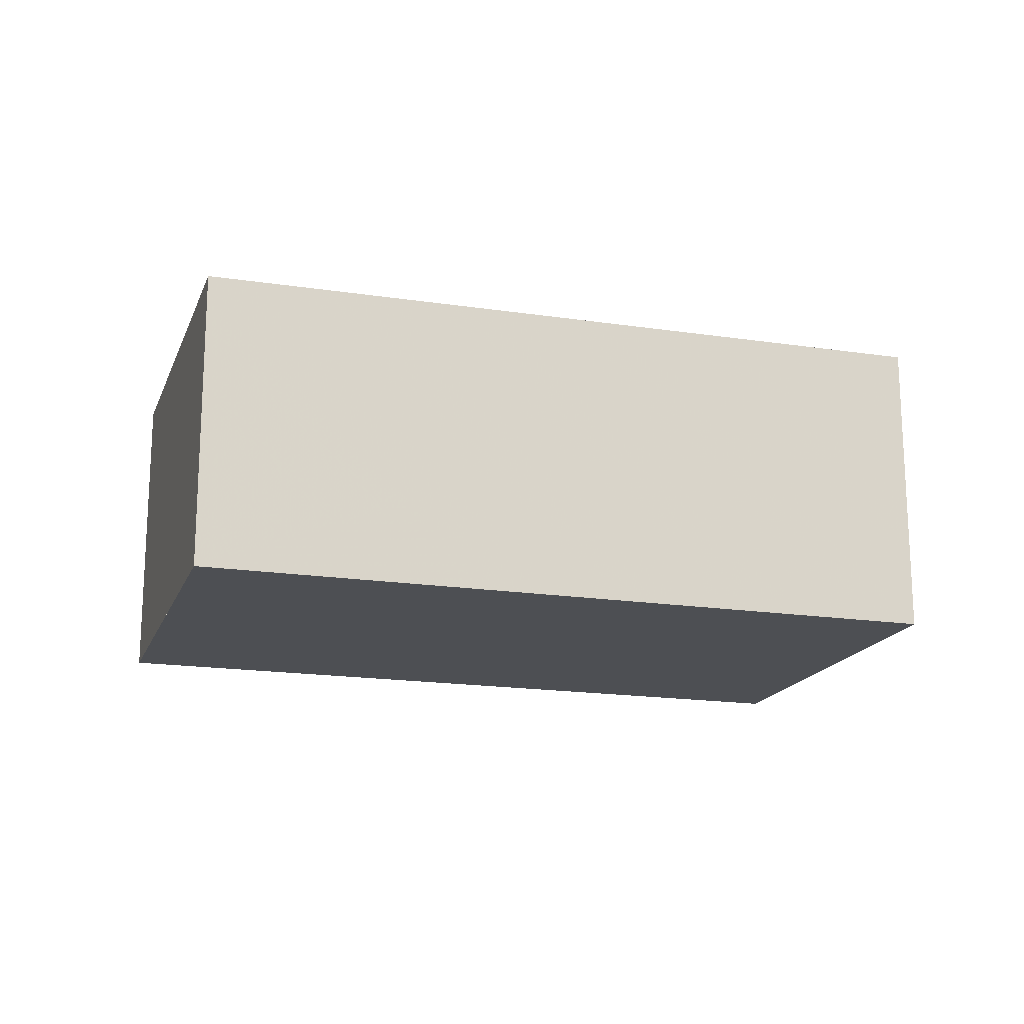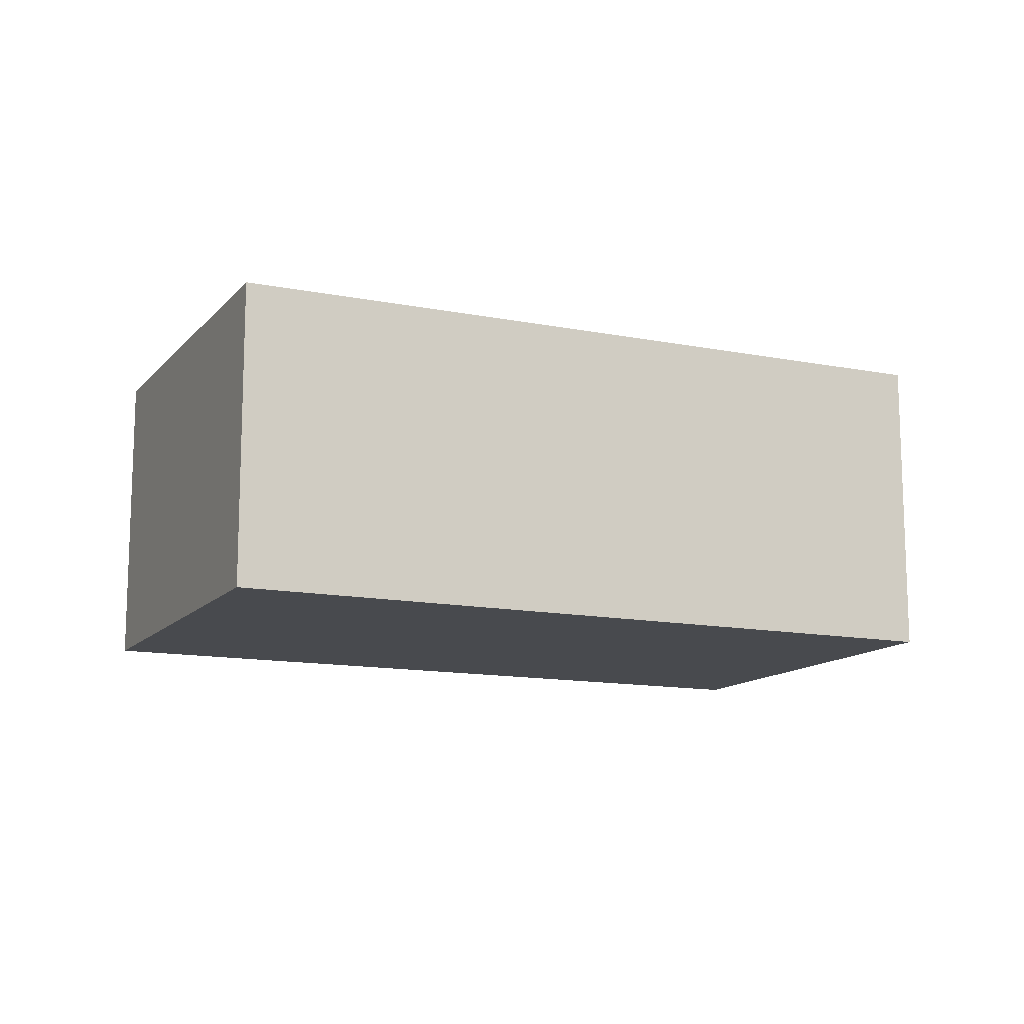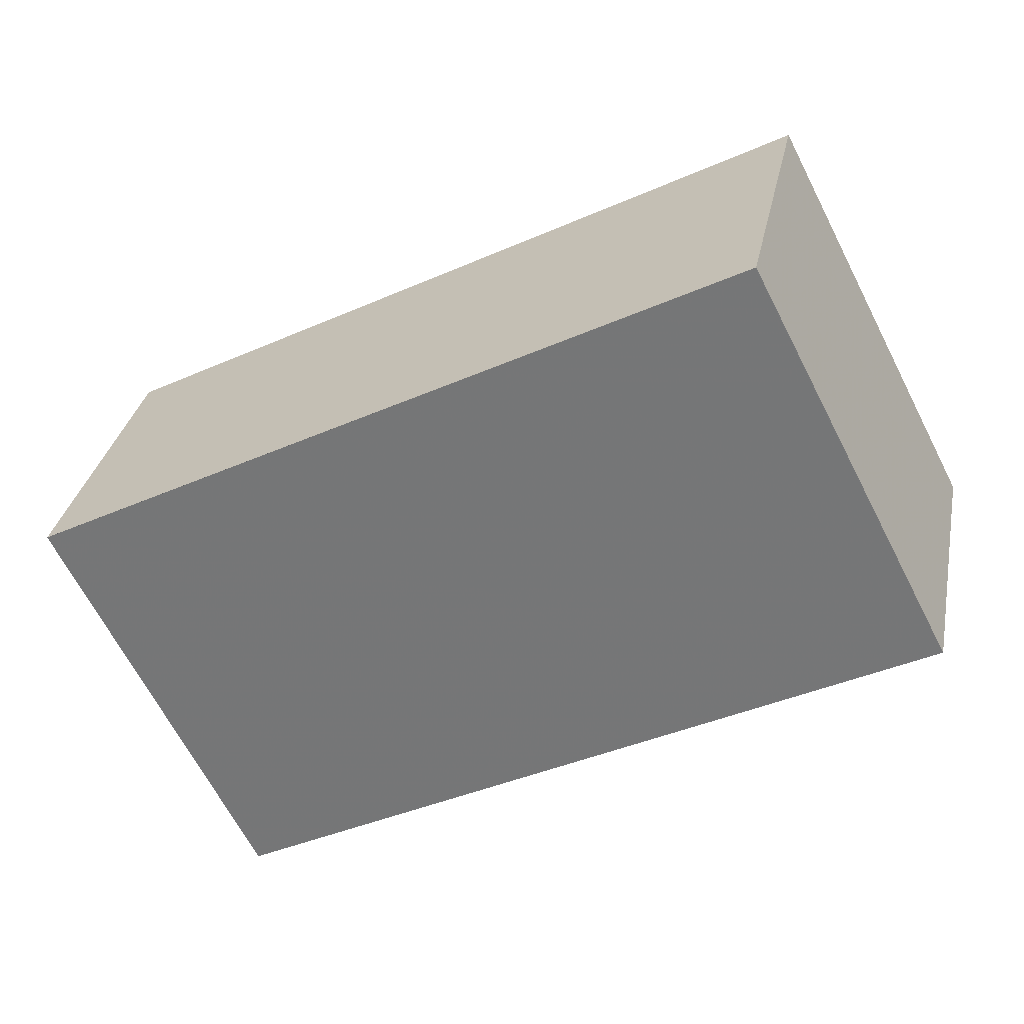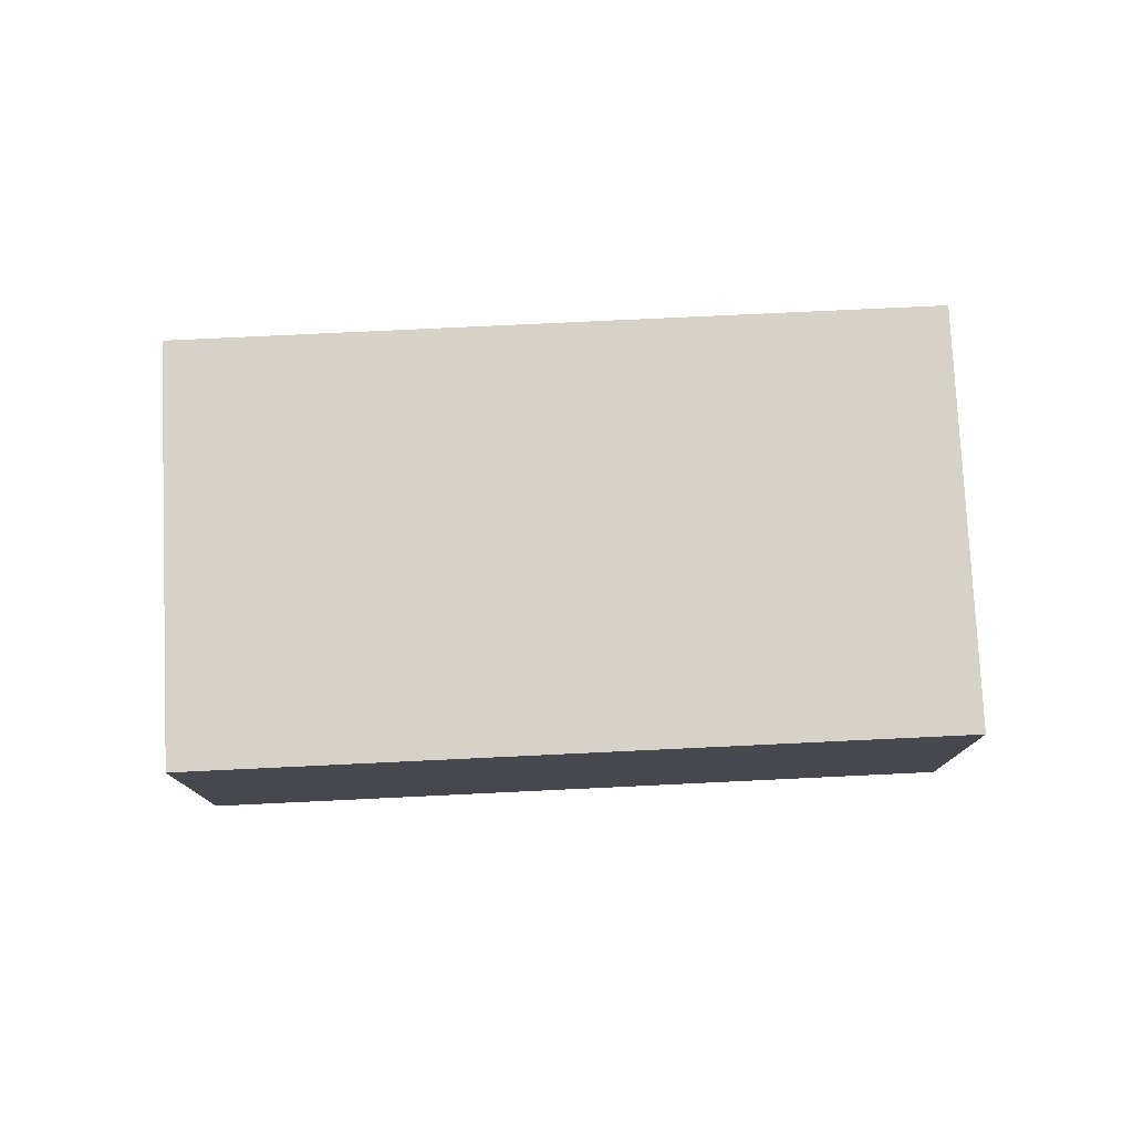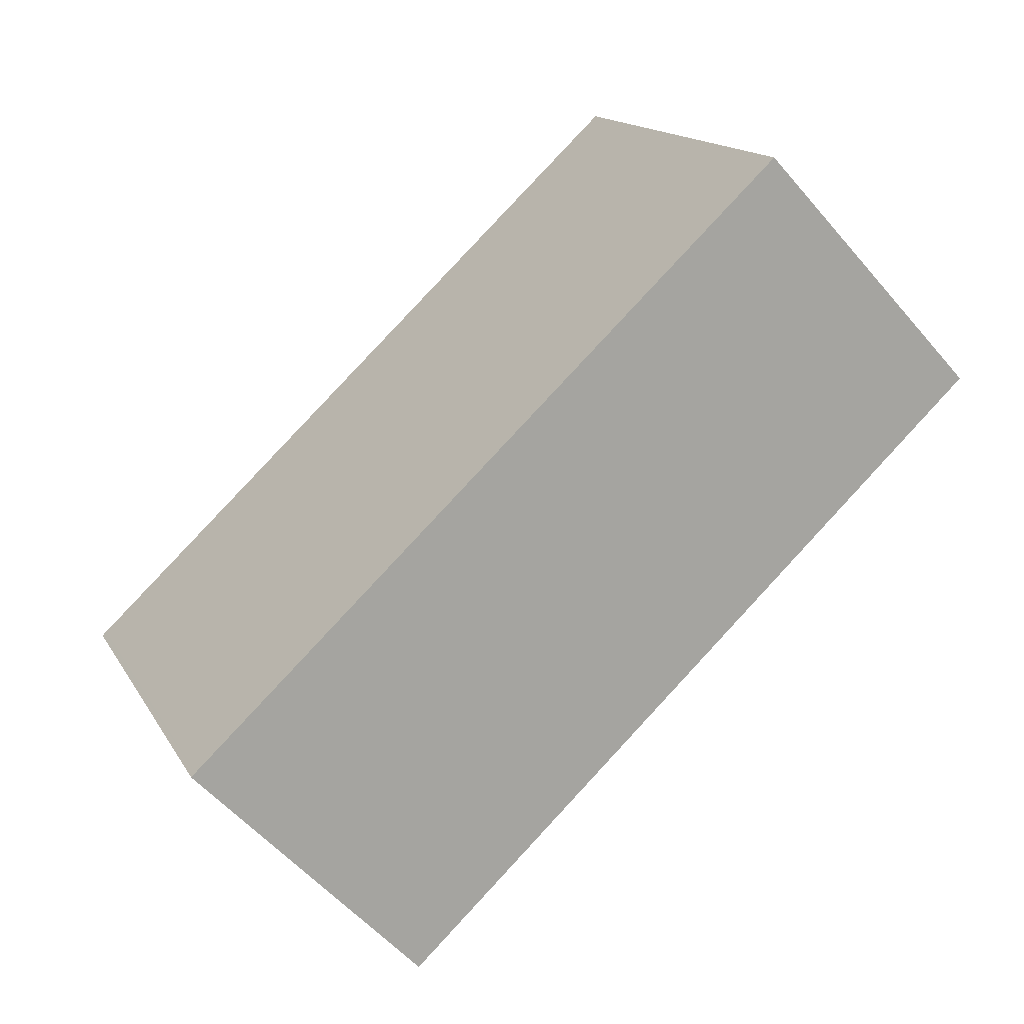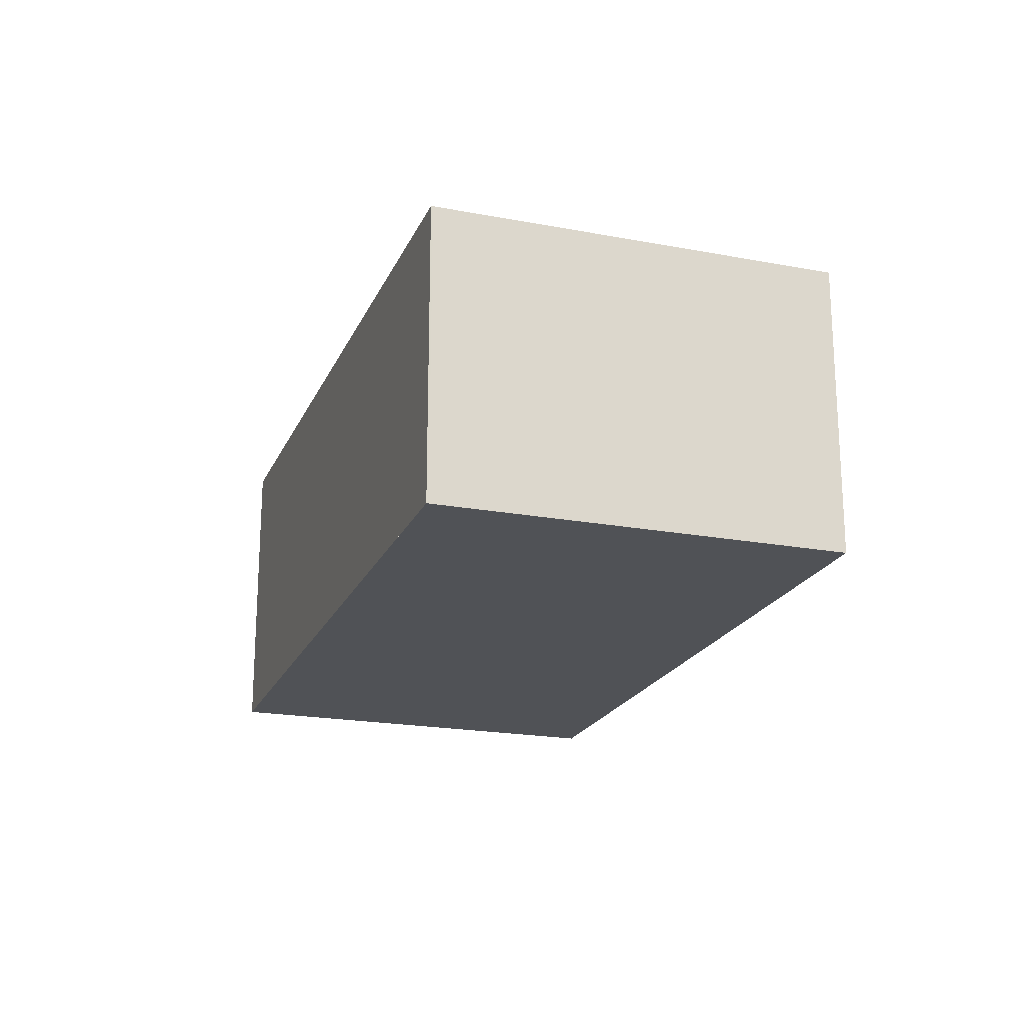
<metadata>
{"format":"obj","ext":"obj","renderer":"f3d","projection":"perspective","resolution":1024,"background":"white","views":[{"elev":-17.5,"azim":-169.5,"up":"+Z"},{"elev":-12.9,"azim":-177.3,"up":"+Z"},{"elev":31.6,"azim":11.2,"up":"+Y"},{"elev":78.1,"azim":24.8,"up":"+Z"},{"elev":-56.0,"azim":39.9,"up":"+Y"},{"elev":-20.6,"azim":98.9,"up":"+Z"}]}
</metadata>
<code>
v -1847 -2123 2.412
v -1852 -2125 2.433
v -1854 -2122 2.42
v -1848 -2120 2.399
v -1848 -2120 2.399
v -1854 -2122 2.42
v -1847 -2123 2.412
v -1848 -2120 2.399
v -1848 -2120 2.399
v -1852 -2125 2.433
v -1847 -2123 2.412
v -1847 -2123 2.412
v -1854 -2122 2.42
v -1852 -2125 2.433
v -1852 -2125 2.433
v -1854 -2122 2.42
v -1847 -2123 2.412
v -1847 -2123 2.412
v -1847 -2123 0
v -1847 -2123 0
v -1852 -2125 2.433
v -1852 -2125 2.433
v -1852 -2125 0
v -1852 -2125 4.441e-16
v -1854 -2122 2.42
v -1854 -2122 2.42
v -1854 -2122 0
v -1854 -2122 0
v -1848 -2120 2.399
v -1848 -2120 2.399
v -1848 -2120 0
v -1848 -2120 0
v -1847 -2123 2.412
v -1848 -2120 2.399
v -1848 -2120 0
v -1847 -2123 -4.441e-16
v -1854 -2122 2.42
v -1854 -2122 2.42
v -1854 -2122 0
v -1854 -2122 0
v -1852 -2125 2.433
v -1847 -2123 2.412
v -1847 -2123 0
v -1852 -2125 0
v -1848 -2120 2.399
v -1848 -2120 2.399
v -1848 -2120 0
v -1848 -2120 0
v -1854 -2122 2.42
v -1852 -2125 2.433
v -1852 -2125 4.441e-16
v -1854 -2122 0
v -1847 -2123 2.412
v -1847 -2123 2.412
v -1847 -2123 -4.441e-16
v -1847 -2123 0
v -1852 -2125 2.433
v -1852 -2125 2.433
v -1852 -2125 0
v -1852 -2125 0
v -1848 -2120 2.399
v -1854 -2122 2.42
v -1854 -2122 0
v -1848 -2120 0
v -1847 -2123 0
v -1852 -2125 0
v -1854 -2122 0
v -1848 -2120 0
f 9 4 5 8
f 12 1 7 11
f 15 2 10 14
f 13 6 3 16
f 14 10 6 13
f 11 8 5 12
f 13 8 11 14
f 14 11 7 15
f 16 9 8 13
f 18 19 20 17
f 22 23 24 21
f 26 27 28 25
f 30 31 32 29
f 34 35 36 33
f 38 39 40 37
f 42 43 44 41
f 46 47 48 45
f 50 51 52 49
f 54 55 56 53
f 58 59 60 57
f 62 63 64 61
f 66 67 68 65

</code>
